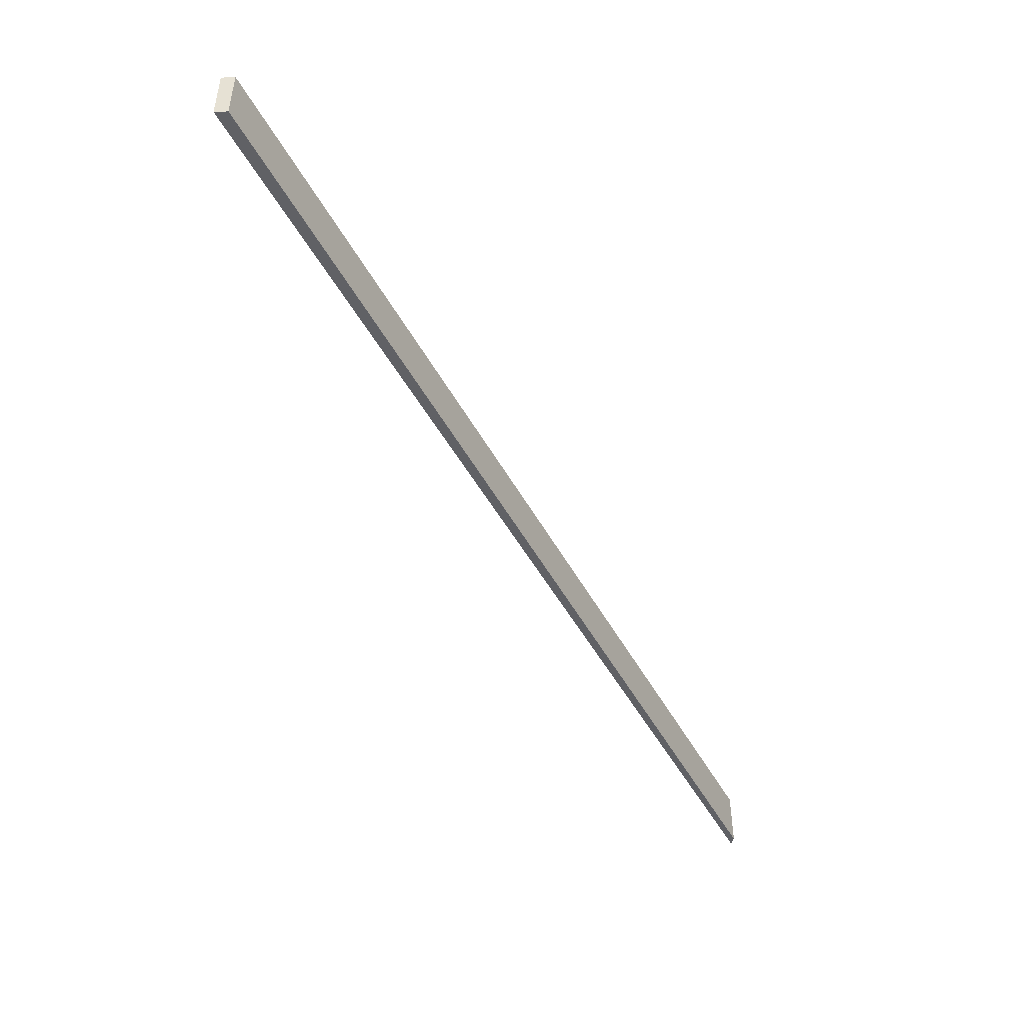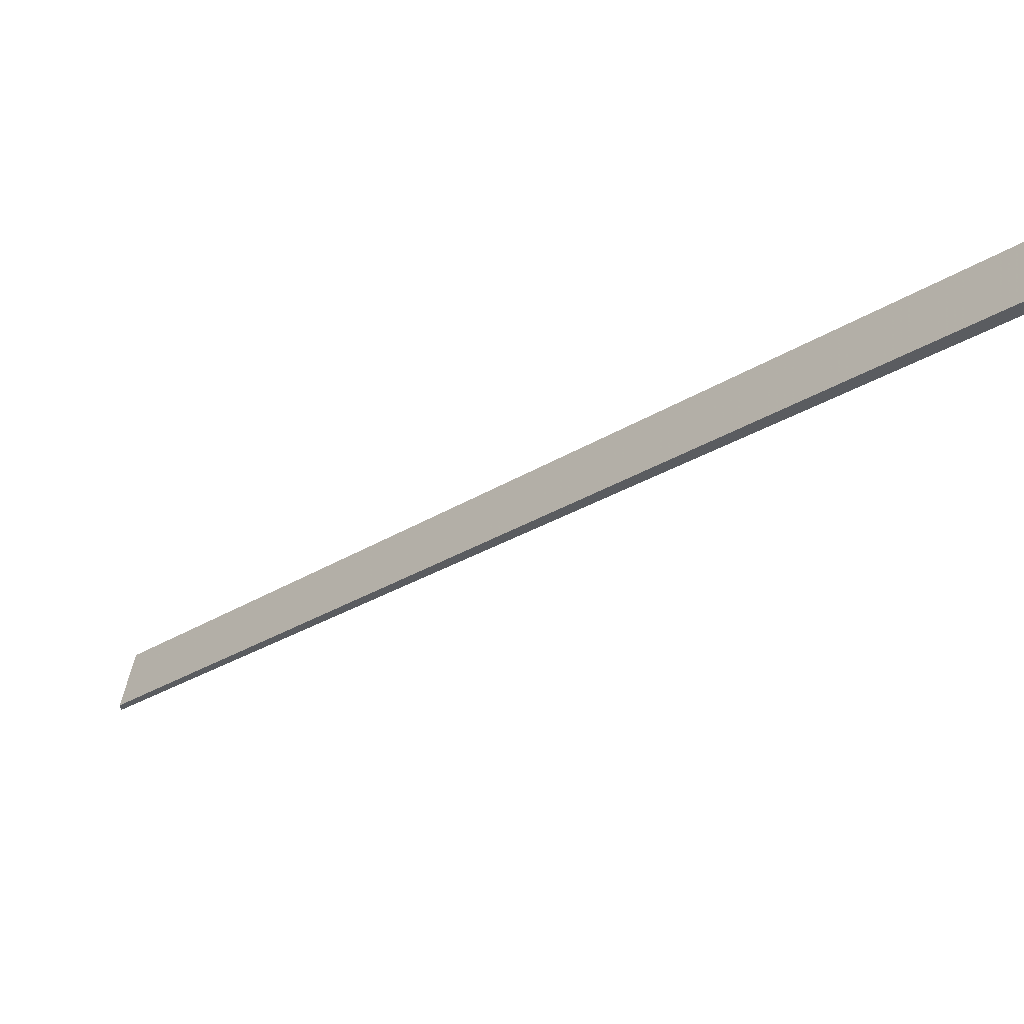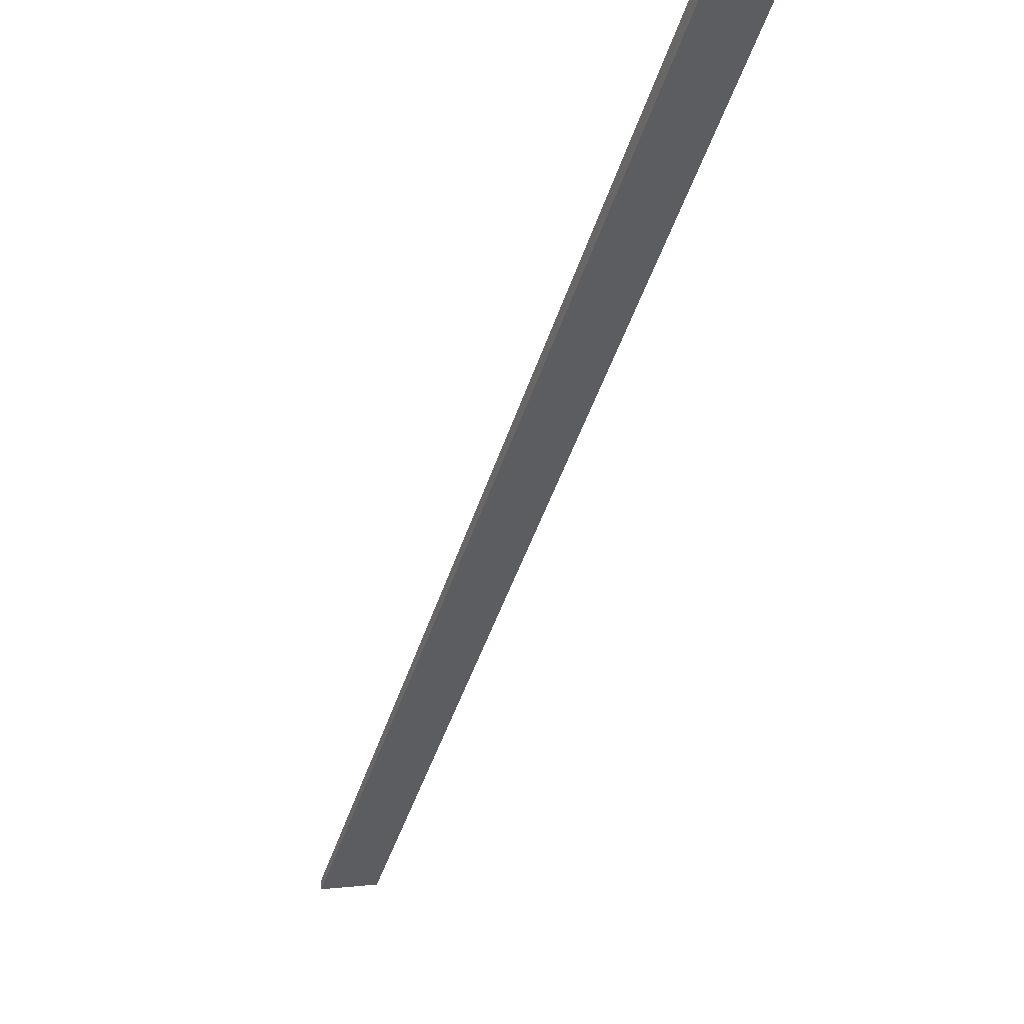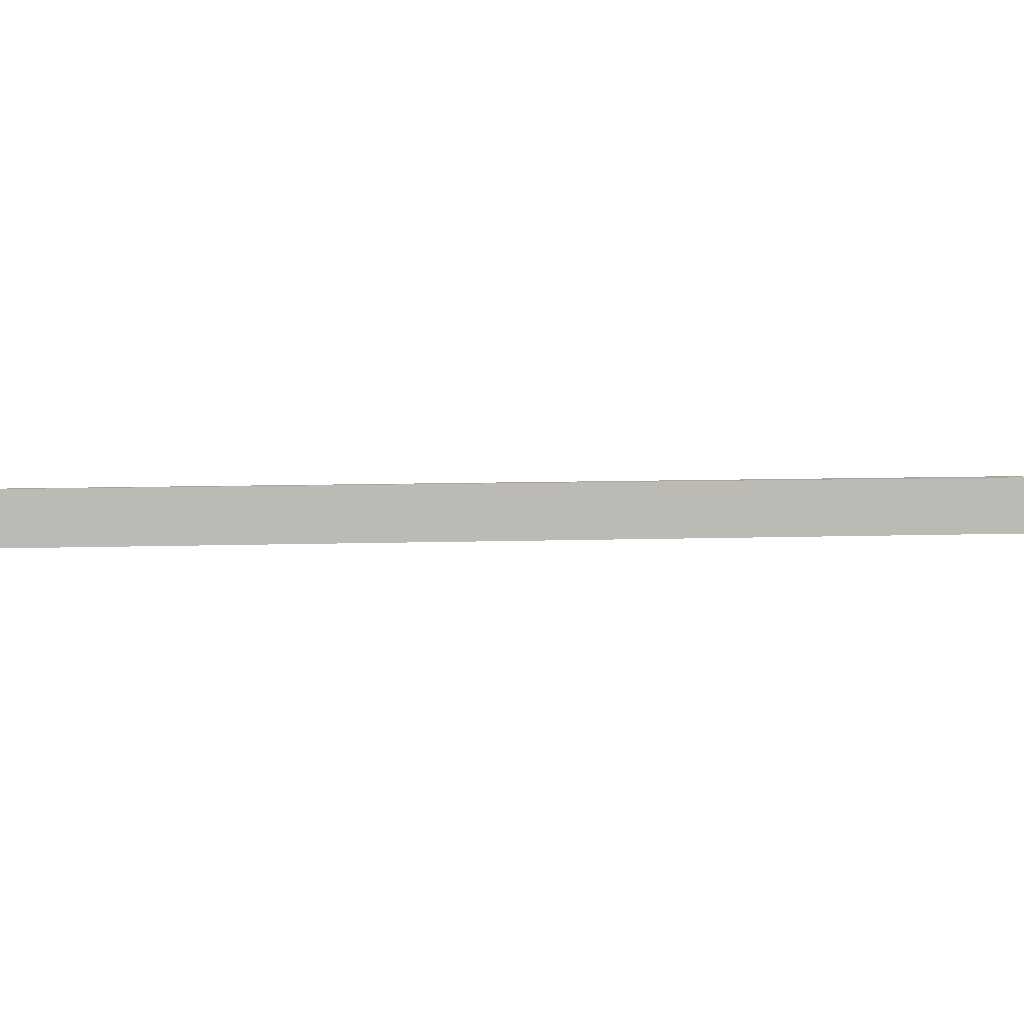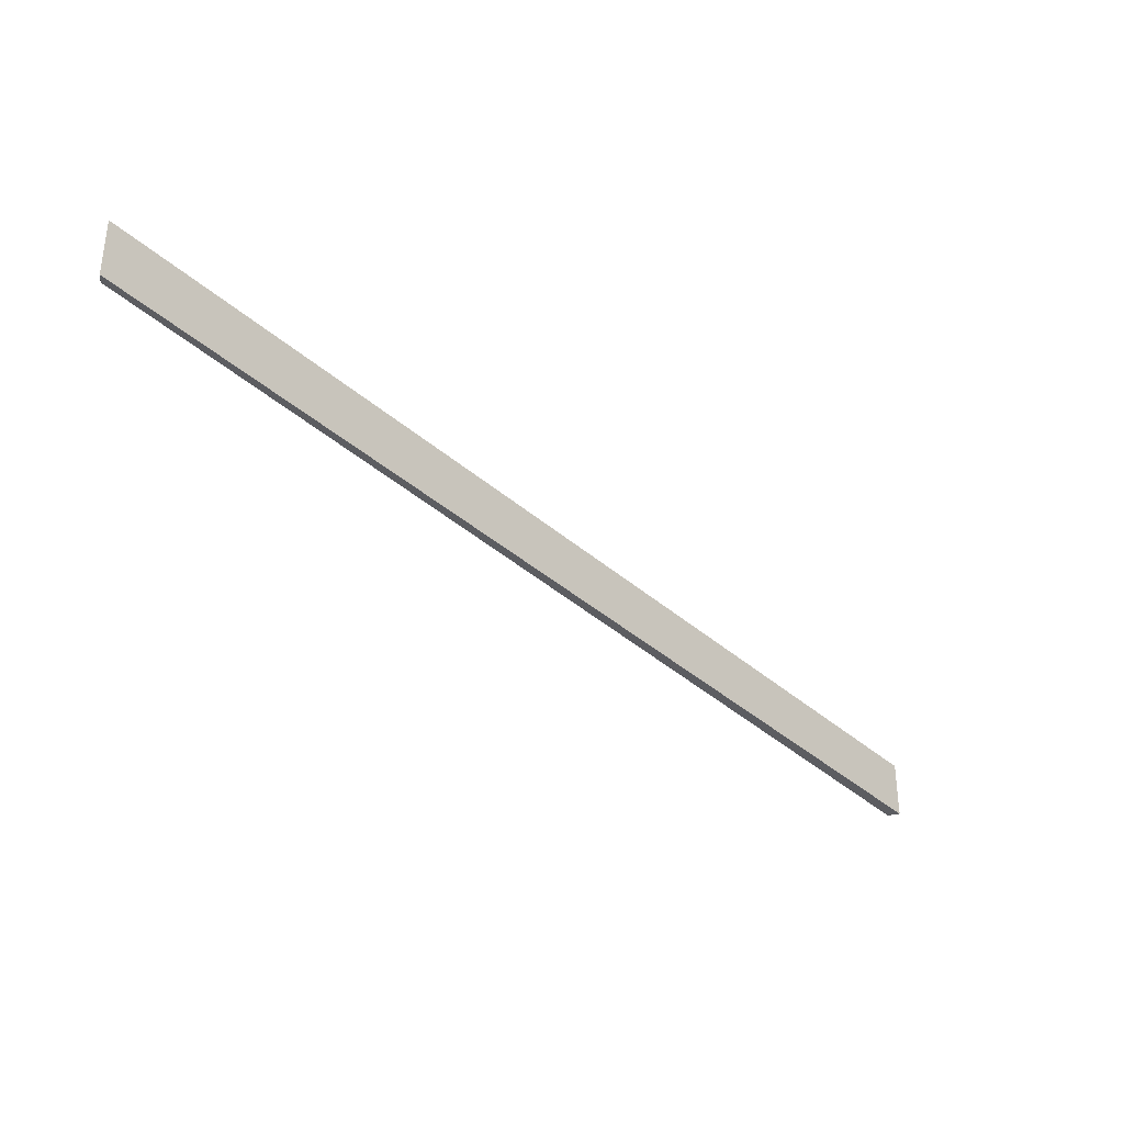
<metadata>
{"format":"obj","ext":"obj","renderer":"f3d","projection":"perspective","resolution":1024,"background":"white","views":[{"elev":-49.1,"azim":-17.1,"up":"+Y"},{"elev":54.0,"azim":-169.5,"up":"+Z"},{"elev":2.4,"azim":-114.8,"up":"+Z"},{"elev":7.0,"azim":-141.2,"up":"+Y"},{"elev":-36.8,"azim":176.2,"up":"+Y"}]}
</metadata>
<code>
o 7562
v 2167 1879 14.9
v 2167 1879 15.54
v 2167 1879 14.9
v 2167 1879 15.54
v 2167 1879 15.54
v 2167 1879 14.89
v 2167 1879 14.89
v 2167 1879 14.9
v 2167 1879 15.54
v 2167 1879 15.54
v 2167 1879 14.9
v 2167 1879 15.54
v 2167 1879 14.9
v 2167 1879 14.89
v 2167 1879 15.54
v 2167 1879 15.54
v 2167 1879 14.89
v 2167 1879 14.89
v 2167 1879 15.54
v 2167 1879 14.89
v 2167 1879 15.54
v 2167 1879 15.54
v 2167 1879 14.9
v 2167 1879 15.54
f 1 2 3
f 4 3 5
f 6 3 7
f 8 9 7
f 10 11 12
f 13 14 11
f 15 10 16
f 15 11 17
f 15 18 19
f 20 21 17
f 22 21 19
f 23 21 24

</code>
